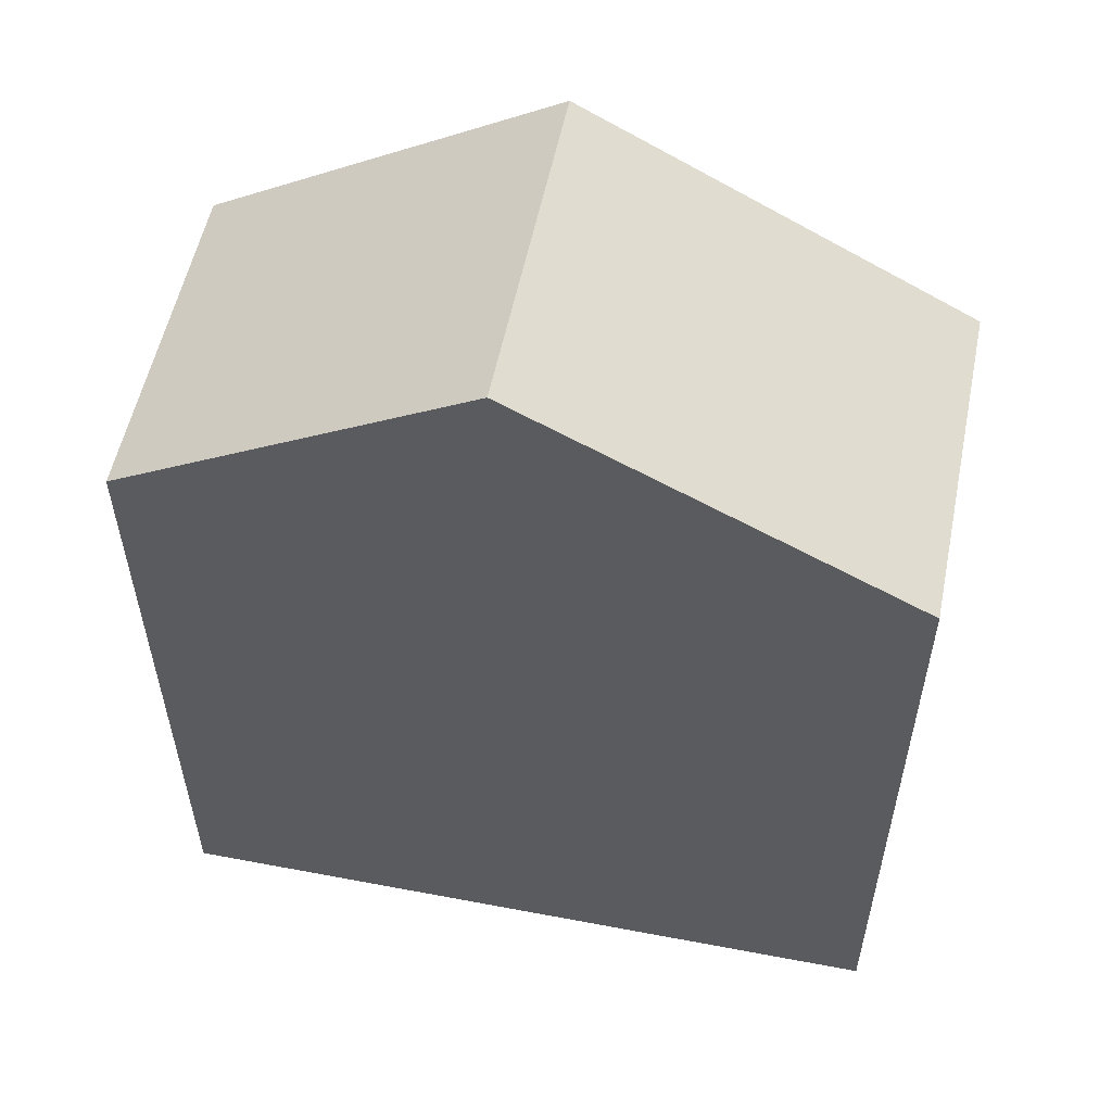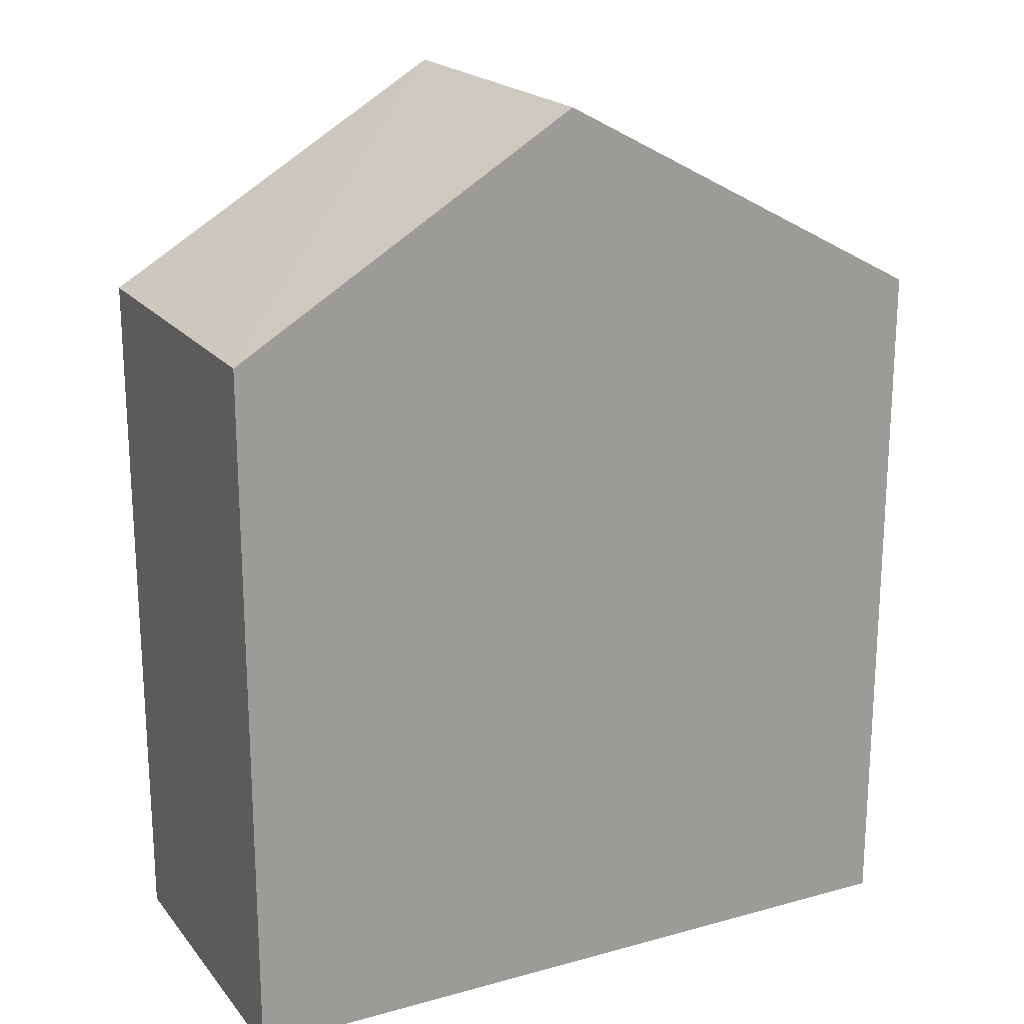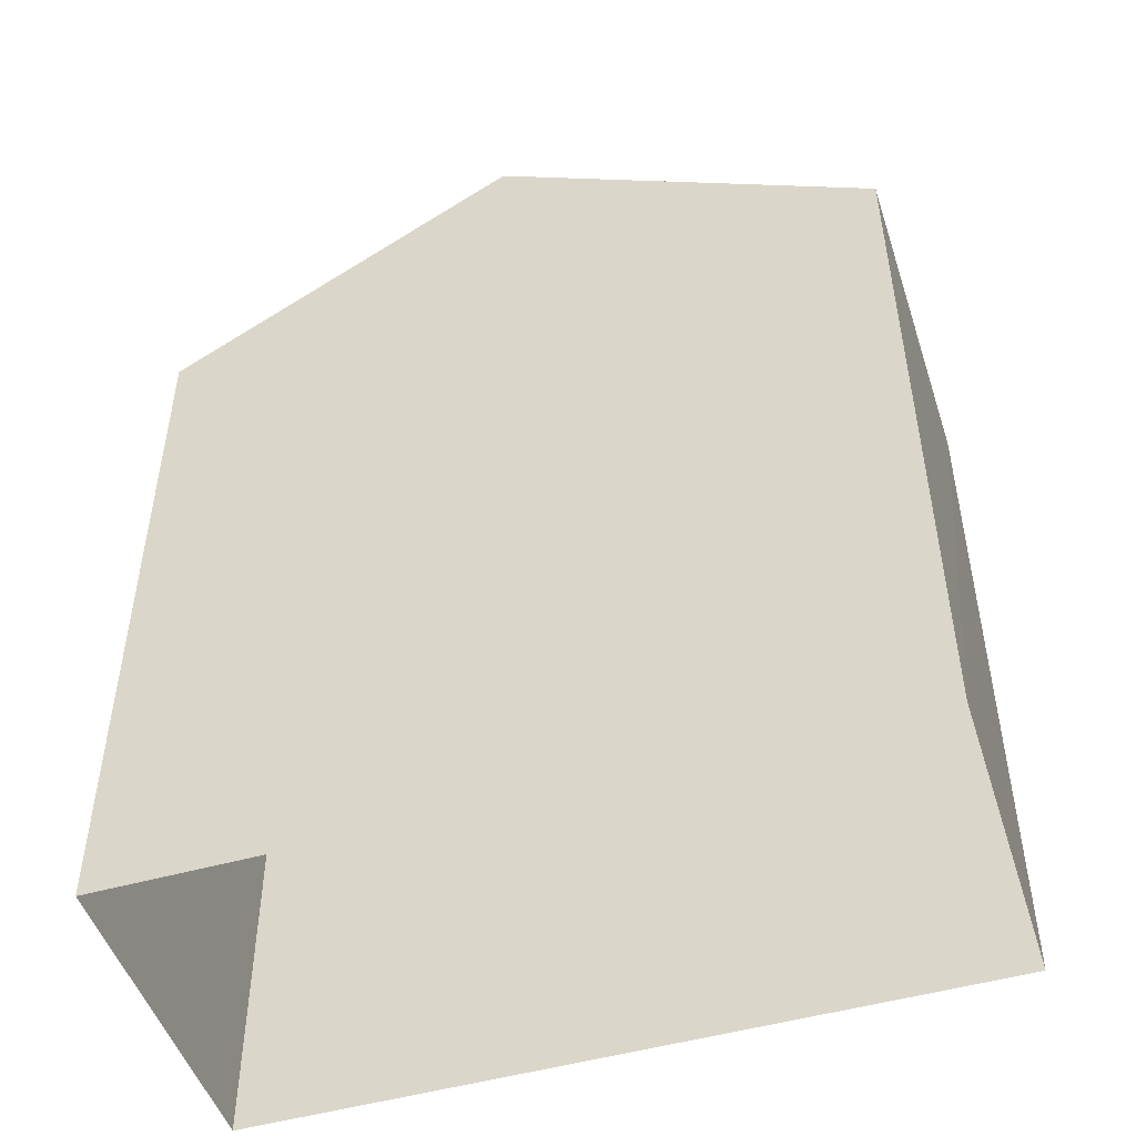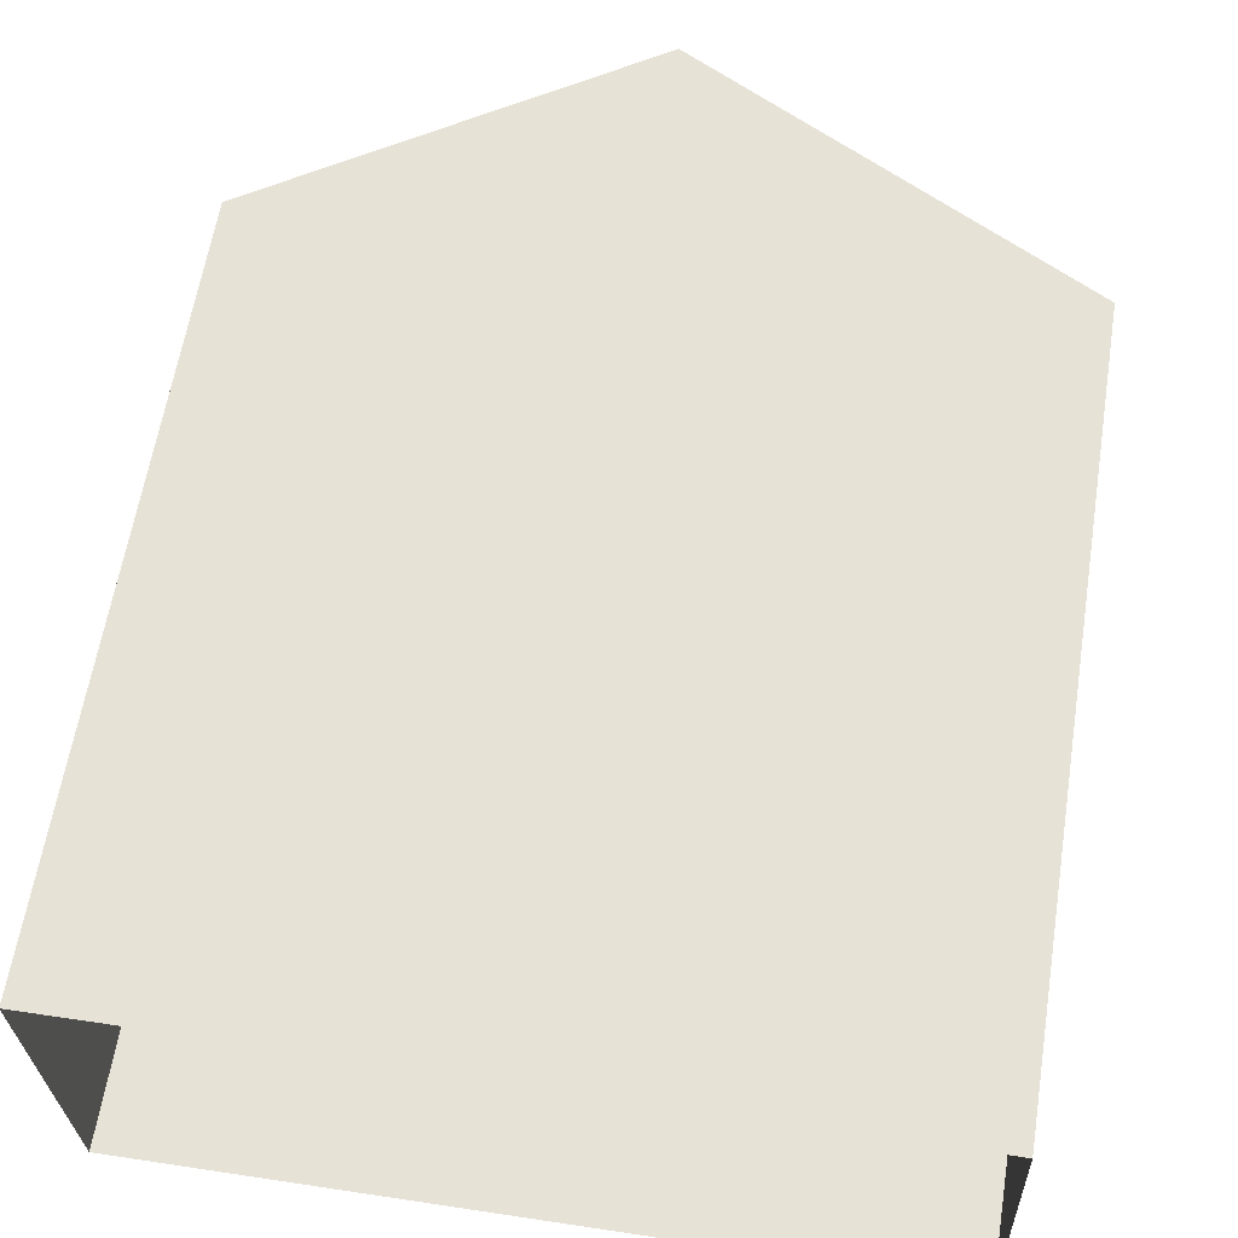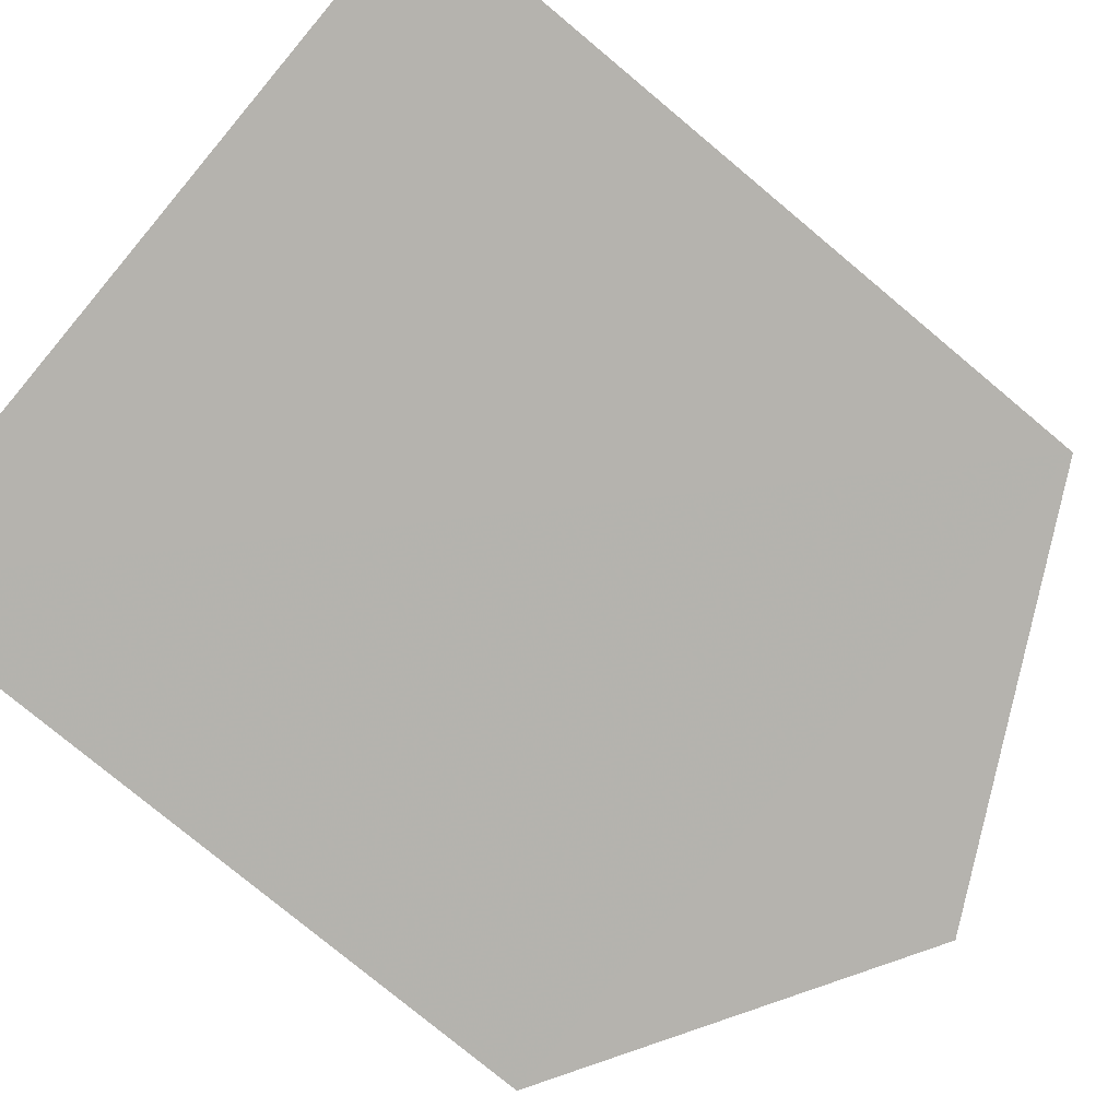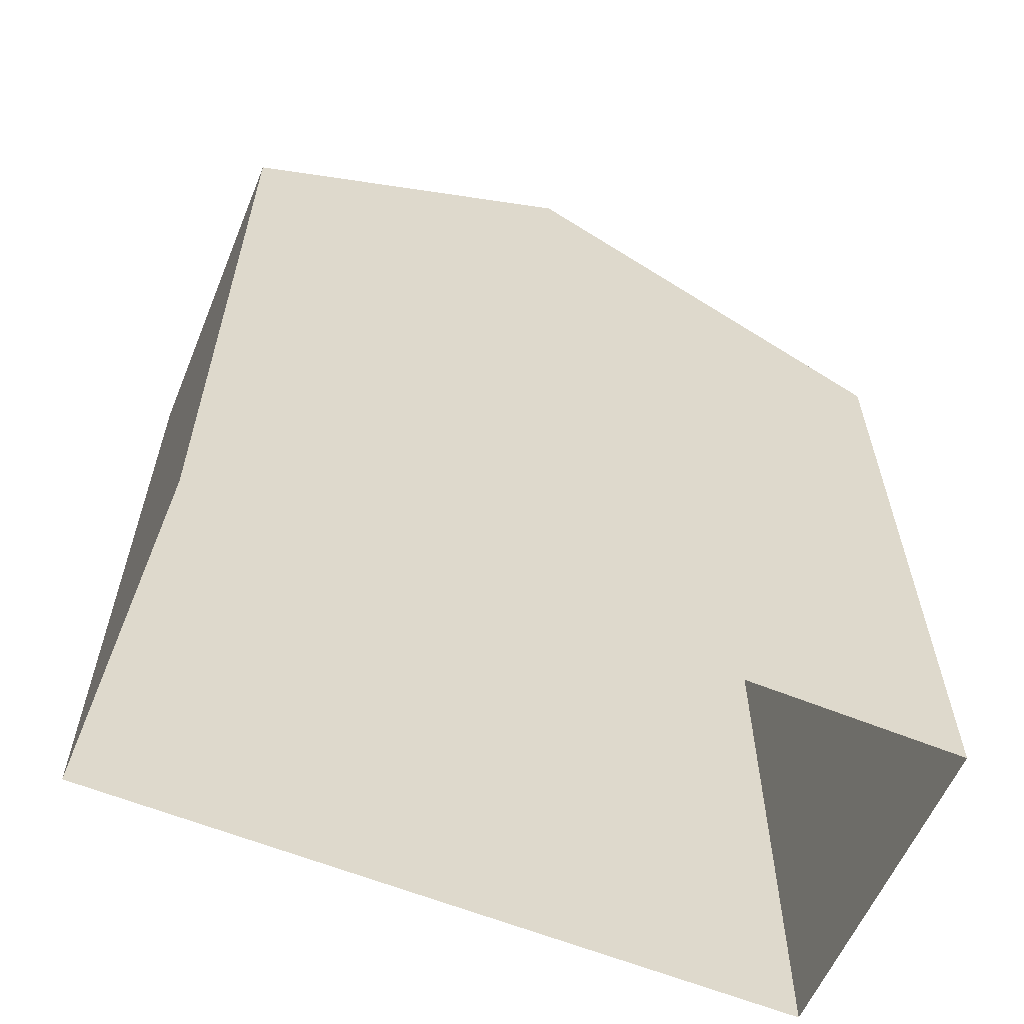
<metadata>
{"format":"obj","ext":"obj","renderer":"f3d","projection":"perspective","resolution":1024,"background":"white","views":[{"elev":55.9,"azim":-170.8,"up":"+Z"},{"elev":20.0,"azim":151.1,"up":"+Z"},{"elev":-48.8,"azim":-164.5,"up":"+Z"},{"elev":62.2,"azim":-170.7,"up":"+Y"},{"elev":-78.2,"azim":-129.8,"up":"+Y"},{"elev":-60.1,"azim":155.2,"up":"+Z"}]}
</metadata>
<code>
v -3.739e+05 -1.035e+05 26.66
v -3.738e+05 -1.035e+05 26.66
v -3.739e+05 -1.035e+05 26.66
v -3.738e+05 -1.035e+05 26.66
v -3.739e+05 -1.035e+05 35.28
v -3.739e+05 -1.035e+05 35.28
v -3.738e+05 -1.035e+05 37.8
v -3.738e+05 -1.035e+05 37.8
v -3.738e+05 -1.035e+05 35.28
v -3.738e+05 -1.035e+05 35.28
f 1 2 3
f 1 4 2
f 5 6 7
f 8 5 7
f 7 9 8
f 7 10 9
f 9 4 5
f 9 5 8
f 4 1 5
f 10 2 4
f 9 10 4
f 6 1 3
f 6 5 1
f 3 2 6
f 6 10 7
f 6 2 10

</code>
